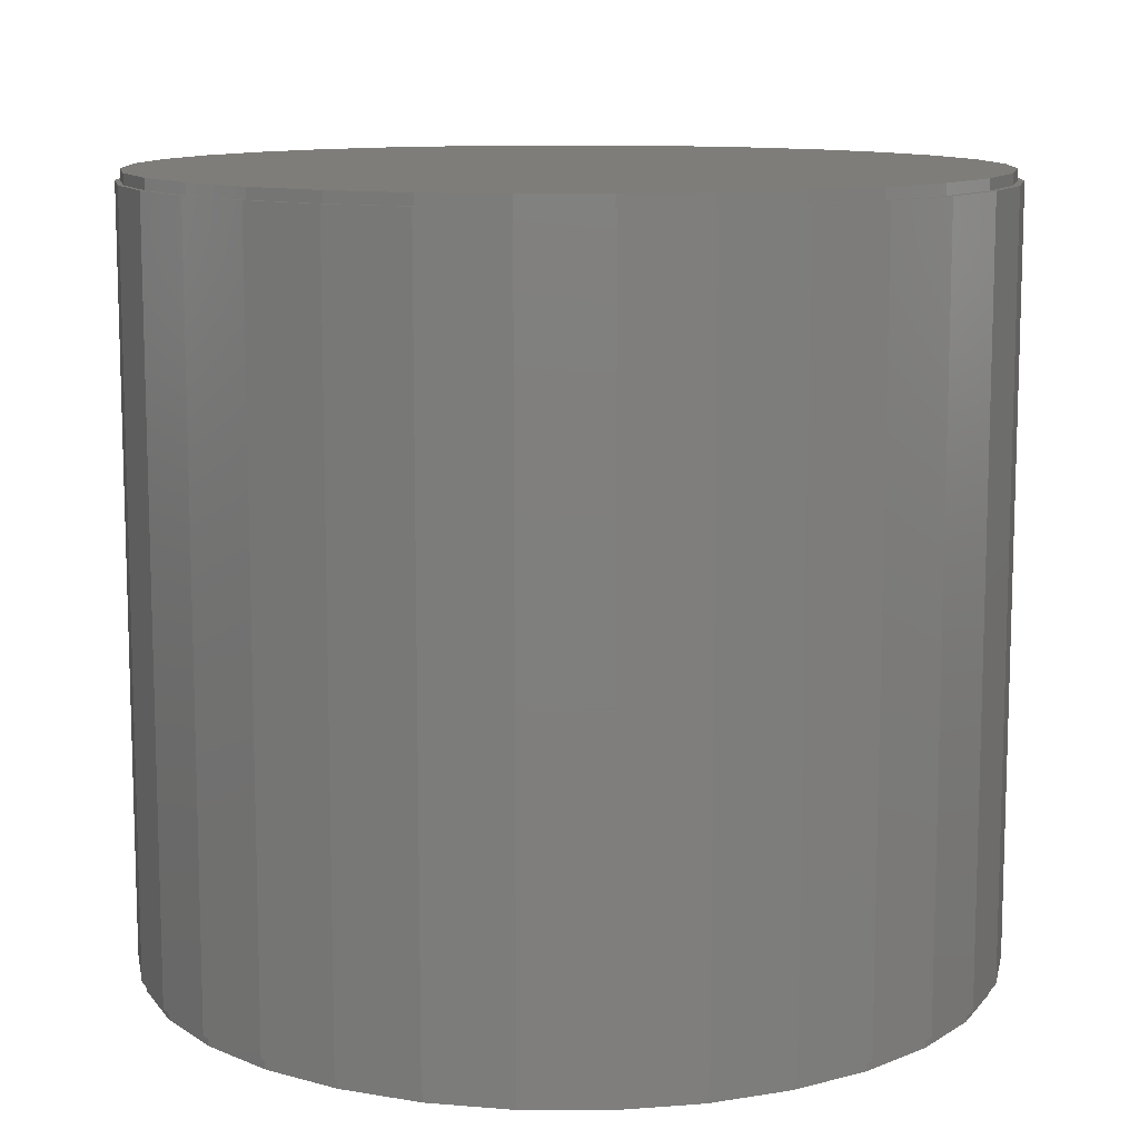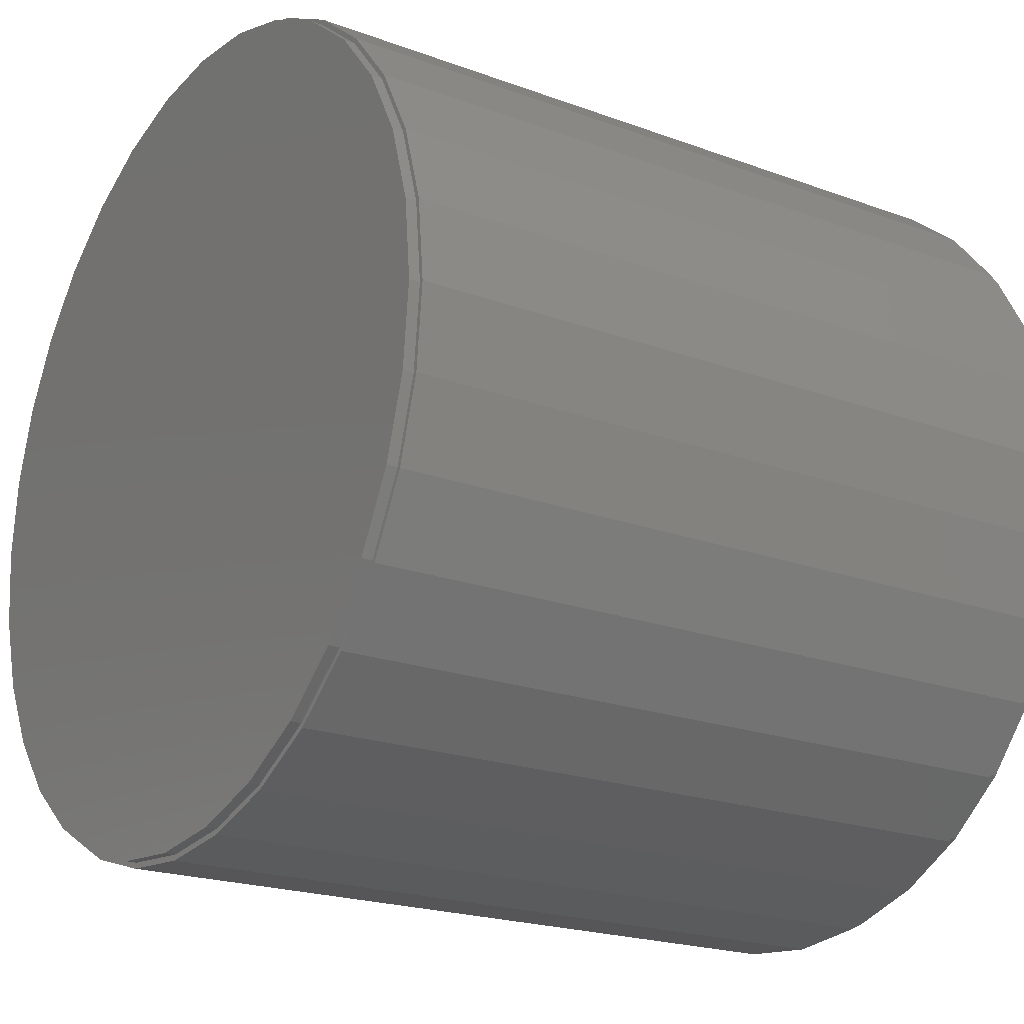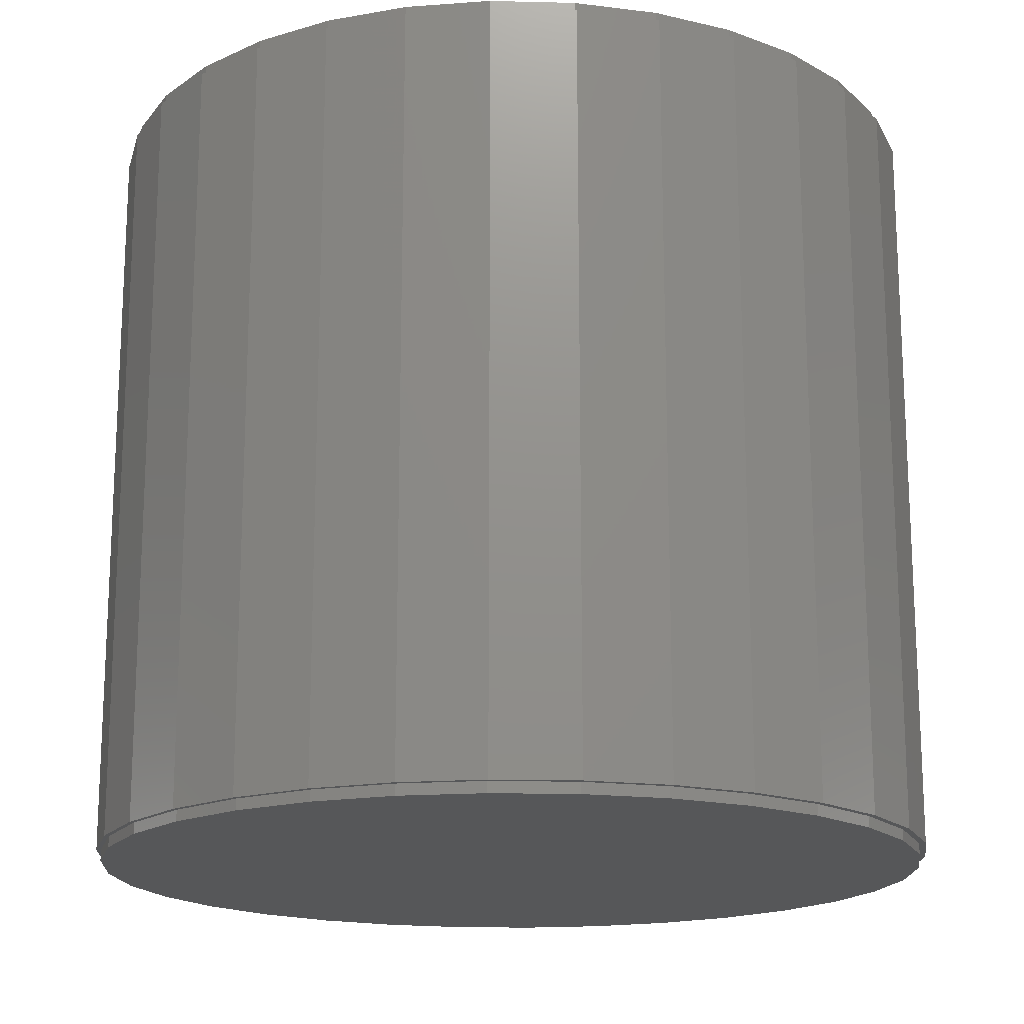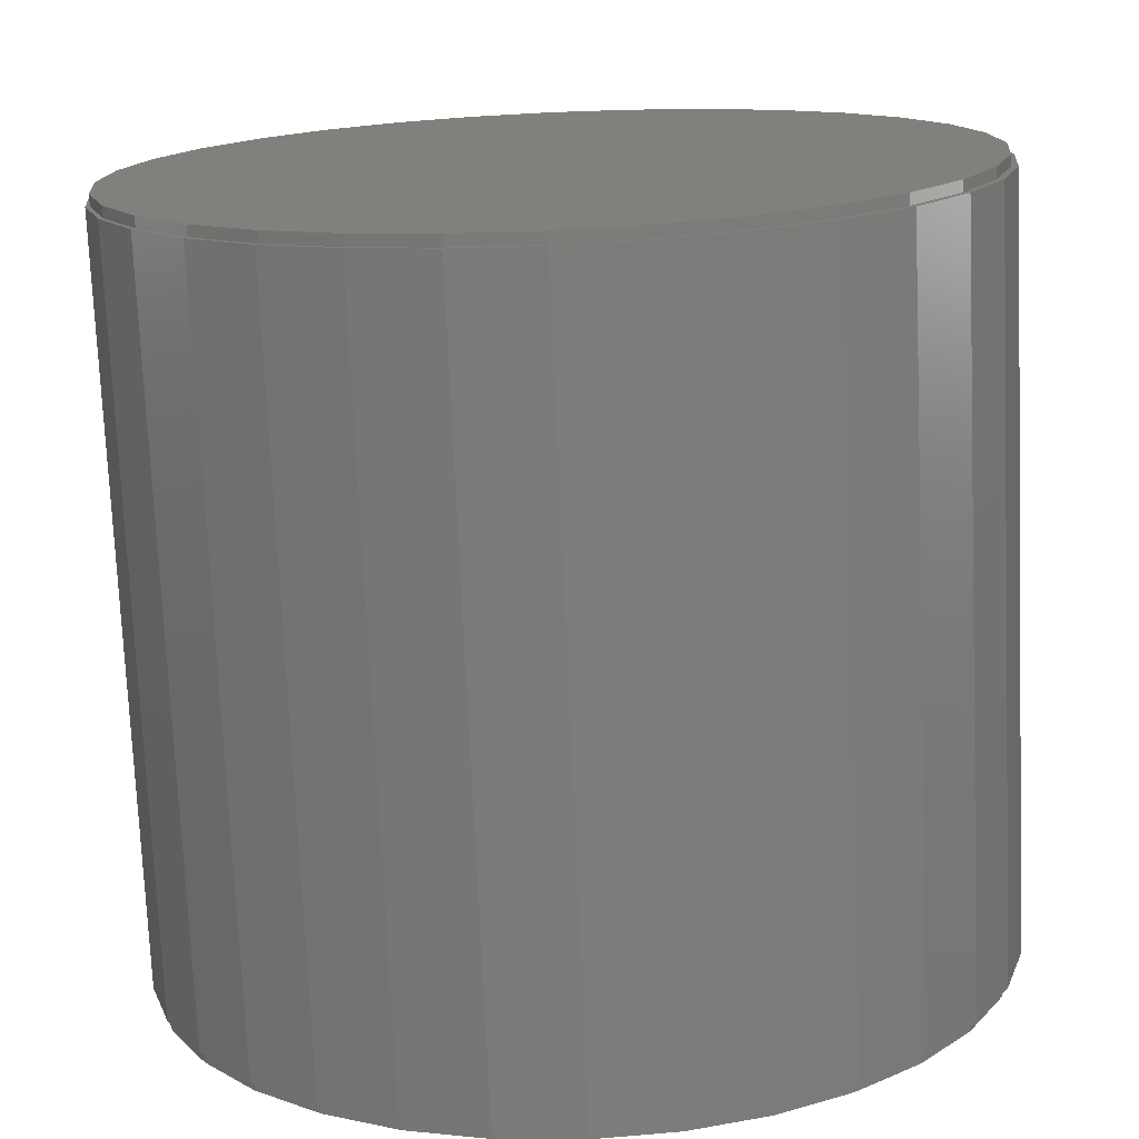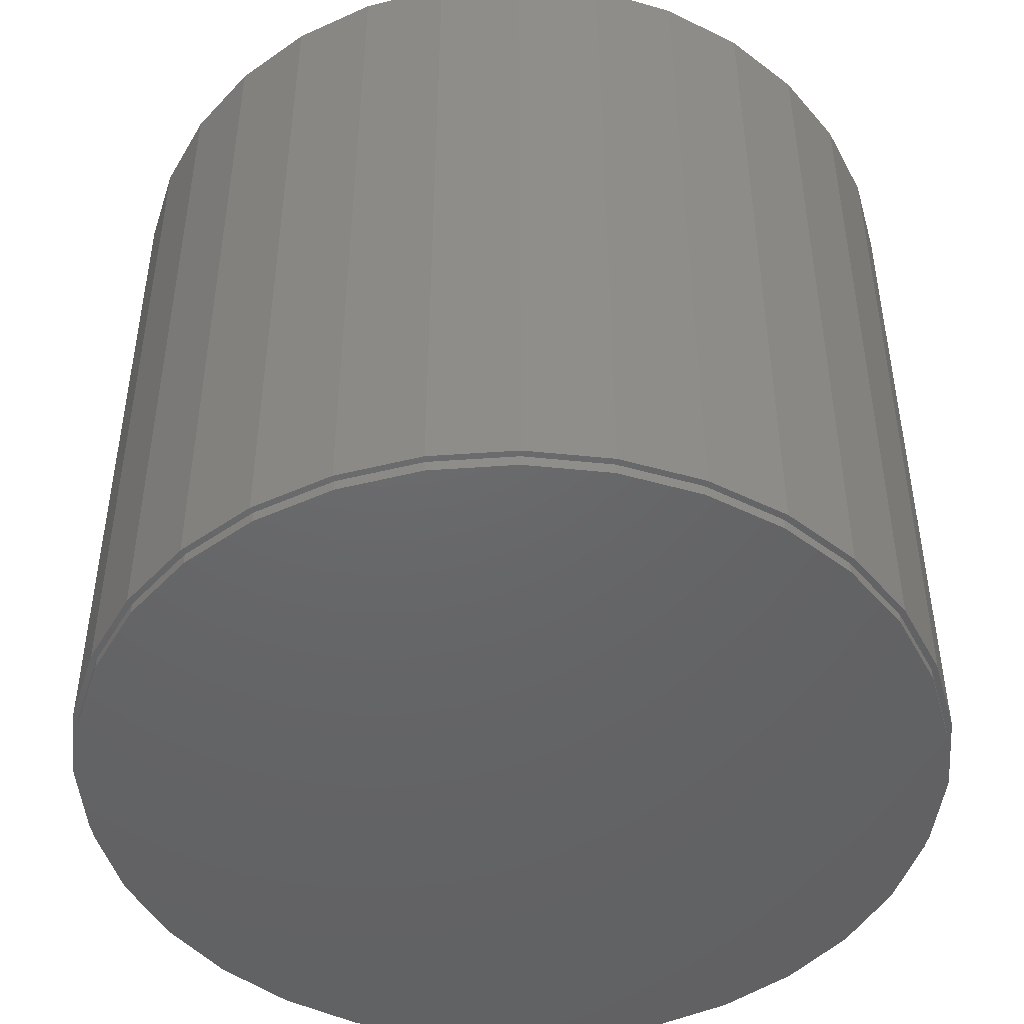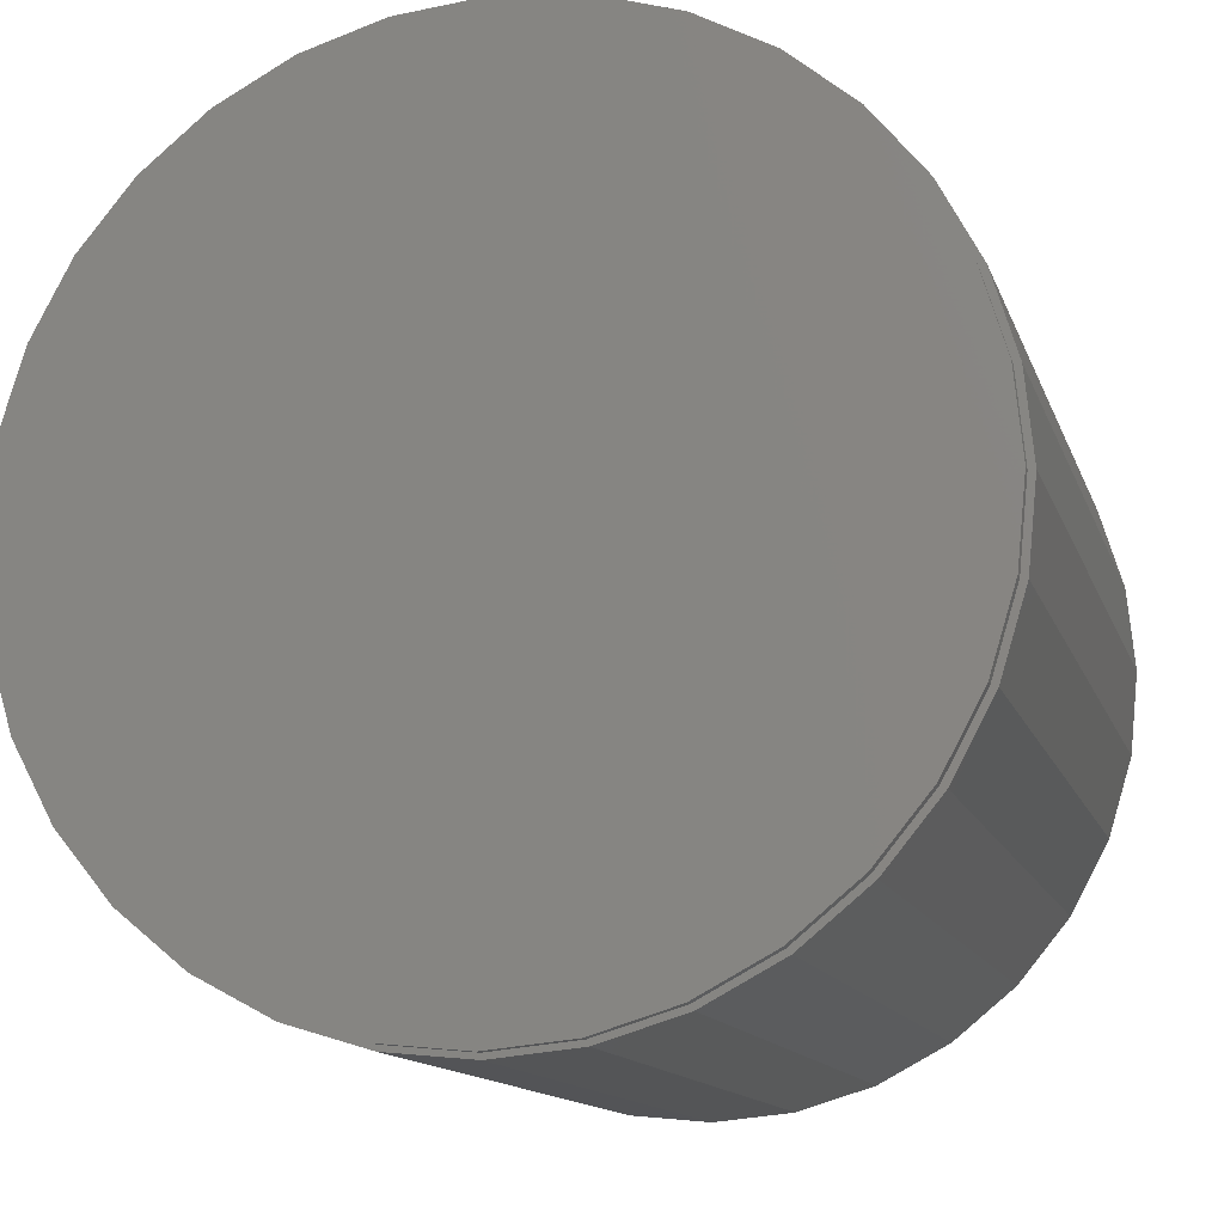
<metadata>
{"format":"stl","ext":"stl","renderer":"f3d","projection":"perspective","resolution":1024,"background":"white","views":[{"elev":11.1,"azim":-128.9,"up":"+Y"},{"elev":-20.7,"azim":56.2,"up":"+Z"},{"elev":-17.2,"azim":-154.7,"up":"+Y"},{"elev":-74.8,"azim":-177.5,"up":"+Z"},{"elev":-46.9,"azim":-102.3,"up":"+Y"},{"elev":-12.9,"azim":-165.1,"up":"+Z"}]}
</metadata>
<code>
# stl→obj: 192 verts, 380 faces
v 0.007072 2.066e-33 0.3039
v 0.007895 1.692e-17 0.3
v -0.05222 -3.292e-18 0.2981
v -0.05063 1.367e-17 0.2942
v -0.1092 -6.457e-18 0.2808
v -0.1069 1.055e-17 0.2772
v -0.1618 -9.374e-18 0.2527
v -0.1588 7.666e-18 0.2494
v -0.2079 -1.193e-17 0.2149
v -0.2042 5.142e-18 0.2121
v -0.2457 -1.403e-17 0.1689
v -0.2415 3.071e-18 0.1667
v -0.2737 -1.559e-17 0.1163
v -0.2693 1.532e-18 0.1148
v -0.291 -1.655e-17 0.0593
v -0.2863 5.848e-19 0.05853
v -0.2863 5.848e-19 -0.05853
v -0.291 -1.655e-17 -0.0593
v -0.2921 -3.331e-17 8.218e-17
v -0.2693 1.532e-18 -0.1148
v -0.2737 -1.559e-17 -0.1163
v -0.2415 3.071e-18 -0.1667
v -0.2457 -1.403e-17 -0.1689
v -0.2042 5.142e-18 -0.2121
v -0.2079 -1.193e-17 -0.2149
v -0.1588 7.666e-18 -0.2494
v -0.1618 -9.374e-18 -0.2527
v -0.1069 1.055e-17 -0.2772
v -0.1092 -6.457e-18 -0.2808
v -0.05063 1.367e-17 -0.2942
v -0.05222 -3.292e-18 -0.2981
v 0.007895 1.692e-17 -0.3
v 0.007072 -4.132e-33 -0.3039
v 0.06637 3.292e-18 0.2981
v 0.06642 2.017e-17 0.2942
v 0.1234 6.457e-18 0.2808
v 0.1227 2.329e-17 0.2772
v 0.1759 9.374e-18 0.2527
v 0.1746 2.617e-17 0.2494
v 0.222 1.193e-17 0.2149
v 0.22 2.869e-17 0.2121
v 0.2598 1.403e-17 0.1689
v 0.2573 3.076e-17 0.1667
v 0.2879 1.559e-17 0.1163
v 0.2851 3.23e-17 0.1148
v 0.3021 3.325e-17 0.05853
v 0.3052 1.655e-17 0.0593
v 0.3079 3.331e-17 -1.383e-16
v 0.2851 3.23e-17 -0.1148
v 0.3021 3.325e-17 -0.05853
v 0.3052 1.655e-17 -0.0593
v 0.2879 1.559e-17 -0.1163
v 0.2573 3.076e-17 -0.1667
v 0.2598 1.403e-17 -0.1689
v 0.22 2.869e-17 -0.2121
v 0.222 1.193e-17 -0.2149
v 0.1746 2.617e-17 -0.2494
v 0.1759 9.374e-18 -0.2527
v 0.1227 2.329e-17 -0.2772
v 0.1234 6.457e-18 -0.2808
v 0.06642 2.017e-17 -0.2942
v 0.06637 3.292e-18 -0.2981
v 0.311 1.687e-17 -3.722e-17
v -0.2969 -1.687e-17 3.722e-17
v -0.05222 -0.5391 0.2981
v 0.007895 -0.5391 0.3
v 0.007072 -0.5391 0.3039
v -0.05063 -0.5391 0.2942
v -0.1092 -0.5391 0.2808
v -0.1069 -0.5391 0.2772
v -0.1618 -0.5391 0.2527
v -0.1588 -0.5391 0.2494
v -0.2079 -0.5391 0.2149
v -0.2042 -0.5391 0.2121
v -0.2457 -0.5391 0.1689
v -0.2415 -0.5391 0.1667
v -0.2737 -0.5391 0.1163
v -0.2693 -0.5391 0.1148
v -0.291 -0.5391 0.0593
v -0.2863 -0.5391 0.05853
v -0.2921 -0.5391 8.218e-17
v -0.291 -0.5391 -0.0593
v -0.2863 -0.5391 -0.05853
v -0.2693 -0.5391 -0.1148
v -0.2737 -0.5391 -0.1163
v -0.2415 -0.5391 -0.1667
v -0.2457 -0.5391 -0.1689
v -0.2042 -0.5391 -0.2121
v -0.2079 -0.5391 -0.2149
v -0.1588 -0.5391 -0.2494
v -0.1618 -0.5391 -0.2527
v -0.1069 -0.5391 -0.2772
v -0.1092 -0.5391 -0.2808
v -0.05063 -0.5391 -0.2942
v -0.05222 -0.5391 -0.2981
v 0.007895 -0.5391 -0.3
v 0.007072 -0.5391 -0.3039
v 0.06637 -0.5391 0.2981
v 0.06642 -0.5391 0.2942
v 0.1234 -0.5391 0.2808
v 0.1227 -0.5391 0.2772
v 0.1759 -0.5391 0.2527
v 0.1746 -0.5391 0.2494
v 0.222 -0.5391 0.2149
v 0.22 -0.5391 0.2121
v 0.2598 -0.5391 0.1689
v 0.2573 -0.5391 0.1667
v 0.2879 -0.5391 0.1163
v 0.2851 -0.5391 0.1148
v 0.3021 -0.5391 0.05853
v 0.3052 -0.5391 0.0593
v 0.3079 -0.5391 -1.383e-16
v 0.3052 -0.5391 -0.0593
v 0.3021 -0.5391 -0.05853
v 0.2851 -0.5391 -0.1148
v 0.2879 -0.5391 -0.1163
v 0.2573 -0.5391 -0.1667
v 0.2598 -0.5391 -0.1689
v 0.22 -0.5391 -0.2121
v 0.222 -0.5391 -0.2149
v 0.1746 -0.5391 -0.2494
v 0.1759 -0.5391 -0.2527
v 0.1227 -0.5391 -0.2772
v 0.1234 -0.5391 -0.2808
v 0.06642 -0.5391 -0.2942
v 0.06637 -0.5391 -0.2981
v 0.311 -0.5391 -3.722e-17
v -0.2969 -0.5391 3.722e-17
v 0.3079 0.007812 -2.117e-16
v 0.3021 0.007812 -0.05853
v 0.2851 0.007812 -0.1148
v 0.2573 0.007812 -0.1667
v 0.22 0.007812 -0.2121
v 0.1746 0.007812 -0.2494
v 0.1227 0.007812 -0.2772
v 0.06642 0.007812 -0.2942
v 0.007895 0.007812 -0.3
v -0.05063 0.007812 -0.2942
v -0.1069 0.007812 -0.2772
v -0.1588 0.007812 -0.2494
v -0.2042 0.007812 -0.2121
v -0.2415 0.007812 -0.1667
v -0.2693 0.007812 -0.1148
v -0.2863 0.007812 -0.05853
v -0.2921 0.007812 8.218e-17
v -0.2863 0.007812 0.05853
v -0.2693 0.007812 0.1148
v -0.2415 0.007812 0.1667
v -0.2042 0.007812 0.2121
v -0.1588 0.007812 0.2494
v -0.1069 0.007812 0.2772
v -0.05063 0.007812 0.2942
v 0.007895 0.007812 0.3
v 0.06642 0.007812 0.2942
v 0.1227 0.007812 0.2772
v 0.1746 0.007812 0.2494
v 0.22 0.007812 0.2121
v 0.2573 0.007812 0.1667
v 0.2851 0.007812 0.1148
v 0.3021 0.007812 0.05853
v -0.2921 -0.5469 8.218e-17
v -0.2863 -0.5469 0.05853
v -0.2693 -0.5469 0.1148
v -0.2415 -0.5469 0.1667
v -0.2042 -0.5469 0.2121
v -0.1588 -0.5469 0.2494
v -0.1069 -0.5469 0.2772
v -0.05063 -0.5469 0.2942
v 0.007895 -0.5469 0.3
v 0.06642 -0.5469 0.2942
v 0.1227 -0.5469 0.2772
v 0.1746 -0.5469 0.2494
v 0.22 -0.5469 0.2121
v 0.2573 -0.5469 0.1667
v 0.2851 -0.5469 0.1148
v 0.3021 -0.5469 0.05853
v 0.3079 -0.5469 -1.383e-16
v 0.3021 -0.5469 -0.05853
v 0.2851 -0.5469 -0.1148
v 0.2573 -0.5469 -0.1667
v 0.22 -0.5469 -0.2121
v 0.1746 -0.5469 -0.2494
v 0.1227 -0.5469 -0.2772
v 0.06642 -0.5469 -0.2942
v 0.007895 -0.5469 -0.3
v -0.05063 -0.5469 -0.2942
v -0.1069 -0.5469 -0.2772
v -0.1588 -0.5469 -0.2494
v -0.2042 -0.5469 -0.2121
v -0.2415 -0.5469 -0.1667
v -0.2693 -0.5469 -0.1148
v -0.2863 -0.5469 -0.05853
f 1 2 3
f 3 2 4
f 4 5 3
f 6 5 4
f 7 5 6
f 8 7 6
f 9 7 8
f 10 9 8
f 11 9 10
f 12 11 10
f 13 11 12
f 14 13 12
f 15 13 14
f 16 15 14
f 17 18 19
f 18 17 20
f 20 21 18
f 21 20 22
f 22 23 21
f 23 22 24
f 24 25 23
f 25 24 26
f 26 27 25
f 27 26 28
f 28 29 27
f 29 28 30
f 30 31 29
f 32 31 30
f 33 31 32
f 1 34 2
f 35 2 34
f 36 35 34
f 36 37 35
f 37 36 38
f 38 39 37
f 39 38 40
f 40 41 39
f 41 40 42
f 42 43 41
f 43 42 44
f 44 45 43
f 46 45 44
f 47 46 44
f 46 47 48
f 49 50 51
f 52 49 51
f 53 49 52
f 54 53 52
f 55 53 54
f 56 55 54
f 57 55 56
f 58 57 56
f 59 57 58
f 60 59 58
f 61 59 60
f 62 61 60
f 62 32 61
f 33 32 62
f 63 51 50
f 63 50 48
f 63 48 47
f 64 15 16
f 64 16 19
f 64 19 18
f 65 66 67
f 68 66 65
f 65 69 68
f 68 69 70
f 70 69 71
f 70 71 72
f 72 71 73
f 72 73 74
f 74 73 75
f 74 75 76
f 76 75 77
f 76 77 78
f 78 77 79
f 78 79 80
f 81 82 83
f 84 83 82
f 82 85 84
f 86 84 85
f 85 87 86
f 88 86 87
f 87 89 88
f 90 88 89
f 89 91 90
f 92 90 91
f 91 93 92
f 94 92 93
f 93 95 94
f 94 95 96
f 96 95 97
f 66 98 67
f 98 66 99
f 98 99 100
f 99 101 100
f 102 100 101
f 101 103 102
f 104 102 103
f 103 105 104
f 106 104 105
f 105 107 106
f 108 106 107
f 107 109 108
f 108 109 110
f 108 110 111
f 112 111 110
f 113 114 115
f 113 115 116
f 116 115 117
f 116 117 118
f 118 117 119
f 118 119 120
f 120 119 121
f 120 121 122
f 122 121 123
f 122 123 124
f 124 123 125
f 124 125 126
f 125 96 126
f 126 96 97
f 127 111 112
f 127 112 114
f 127 114 113
f 128 82 81
f 128 81 80
f 128 80 79
f 129 48 130
f 130 48 50
f 130 50 131
f 131 50 49
f 131 49 132
f 132 49 53
f 132 53 133
f 133 53 55
f 133 55 134
f 134 55 57
f 134 57 135
f 135 57 59
f 135 59 136
f 136 59 61
f 136 61 137
f 137 61 32
f 137 32 138
f 138 32 30
f 138 30 139
f 139 30 28
f 139 28 140
f 140 28 26
f 140 26 141
f 141 26 24
f 141 24 142
f 142 24 22
f 142 22 143
f 143 22 20
f 143 20 144
f 144 20 17
f 144 17 145
f 145 17 19
f 145 19 146
f 146 19 16
f 146 16 147
f 147 16 14
f 147 14 148
f 148 14 12
f 148 12 149
f 149 12 10
f 149 10 150
f 150 10 8
f 150 8 151
f 151 8 6
f 151 6 152
f 152 6 4
f 152 4 153
f 153 4 2
f 153 2 154
f 154 2 35
f 154 35 155
f 155 35 37
f 155 37 156
f 156 37 39
f 156 39 157
f 157 39 41
f 157 41 158
f 158 41 43
f 158 43 159
f 159 43 45
f 159 45 160
f 160 45 46
f 160 46 129
f 129 46 48
f 81 161 80
f 80 161 162
f 80 162 78
f 78 162 163
f 78 163 76
f 76 163 164
f 76 164 74
f 74 164 165
f 74 165 72
f 72 165 166
f 72 166 70
f 70 166 167
f 70 167 68
f 68 167 168
f 68 168 66
f 66 168 169
f 66 169 99
f 99 169 170
f 99 170 101
f 101 170 171
f 101 171 103
f 103 171 172
f 103 172 105
f 105 172 173
f 105 173 107
f 107 173 174
f 107 174 109
f 109 174 175
f 109 175 110
f 110 175 176
f 110 176 112
f 112 176 177
f 112 177 114
f 114 177 178
f 114 178 115
f 115 178 179
f 115 179 117
f 117 179 180
f 117 180 119
f 119 180 181
f 119 181 121
f 121 181 182
f 121 182 123
f 123 182 183
f 123 183 125
f 125 183 184
f 125 184 96
f 96 184 185
f 96 185 94
f 94 185 186
f 94 186 92
f 92 186 187
f 92 187 90
f 90 187 188
f 90 188 88
f 88 188 189
f 88 189 86
f 86 189 190
f 86 190 84
f 84 190 191
f 84 191 83
f 83 191 192
f 83 192 81
f 81 192 161
f 63 127 51
f 51 127 113
f 51 113 52
f 52 113 116
f 52 116 54
f 54 116 118
f 54 118 56
f 56 118 120
f 56 120 58
f 58 120 122
f 58 122 60
f 60 122 124
f 60 124 62
f 62 124 126
f 62 126 33
f 33 126 97
f 33 97 31
f 31 97 95
f 31 95 29
f 29 95 93
f 29 93 27
f 27 93 91
f 27 91 25
f 25 91 89
f 25 89 23
f 23 89 87
f 23 87 21
f 21 87 85
f 21 85 18
f 18 85 82
f 18 82 64
f 64 82 128
f 64 128 15
f 15 128 79
f 15 79 13
f 13 79 77
f 13 77 11
f 11 77 75
f 11 75 9
f 9 75 73
f 9 73 7
f 7 73 71
f 7 71 5
f 5 71 69
f 5 69 3
f 3 69 65
f 3 65 1
f 1 65 67
f 1 67 34
f 34 67 98
f 34 98 36
f 36 98 100
f 36 100 38
f 38 100 102
f 38 102 40
f 40 102 104
f 40 104 42
f 42 104 106
f 42 106 44
f 44 106 108
f 44 108 47
f 47 108 111
f 47 111 63
f 63 111 127
f 153 154 152
f 137 138 136
f 136 138 139
f 136 139 135
f 135 139 140
f 135 140 134
f 134 140 141
f 134 141 133
f 133 141 142
f 133 142 132
f 132 142 143
f 132 143 131
f 131 143 144
f 131 144 130
f 130 144 145
f 130 145 129
f 129 145 146
f 129 146 160
f 160 146 147
f 160 147 159
f 159 147 148
f 159 148 158
f 158 148 149
f 158 149 157
f 157 149 150
f 157 150 156
f 156 150 151
f 156 151 155
f 155 151 152
f 155 152 154
f 168 170 169
f 170 168 171
f 171 168 167
f 171 167 172
f 172 167 166
f 172 166 173
f 173 166 165
f 173 165 174
f 174 165 164
f 174 164 175
f 175 164 163
f 175 163 176
f 176 163 162
f 176 162 177
f 177 162 161
f 177 161 178
f 178 161 192
f 178 192 179
f 179 192 191
f 179 191 180
f 180 191 190
f 180 190 181
f 181 190 189
f 181 189 182
f 182 189 188
f 182 188 183
f 183 188 187
f 183 187 184
f 184 187 186
f 184 186 185

</code>
